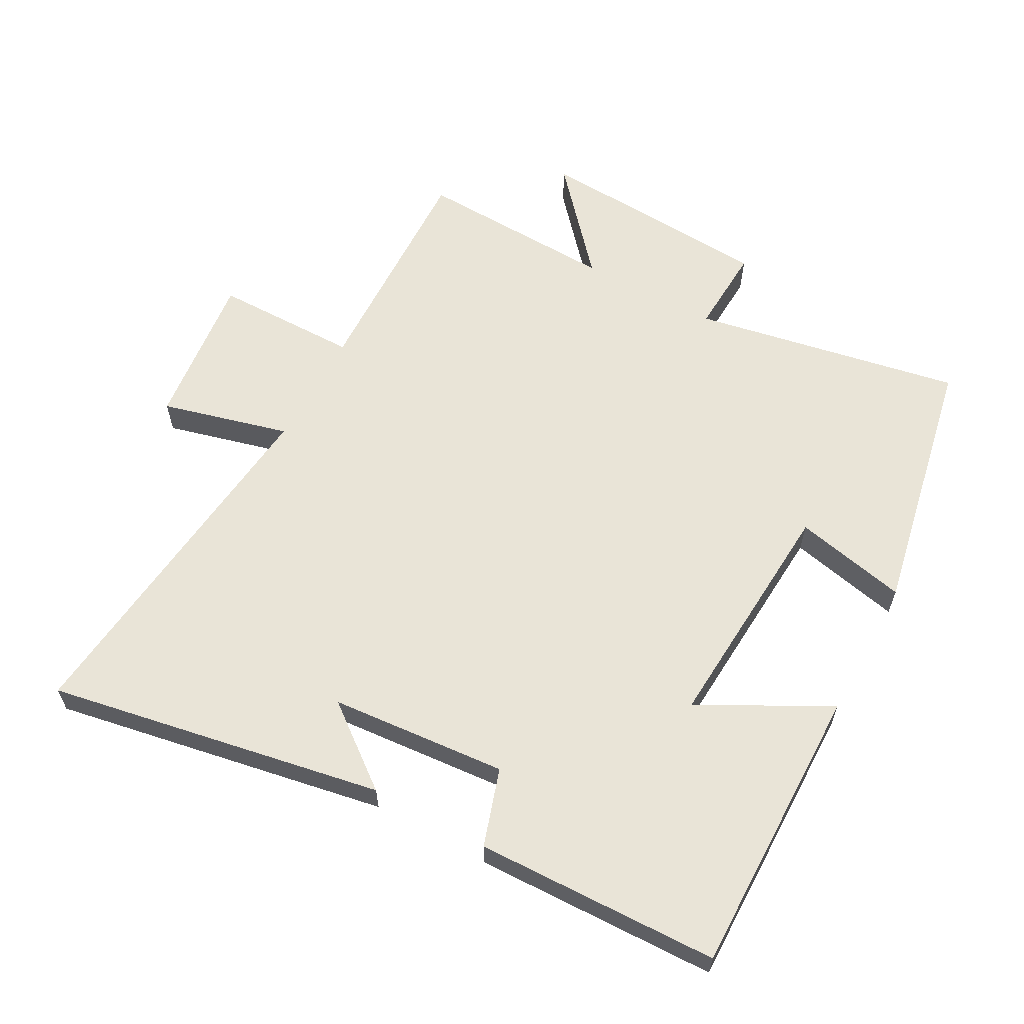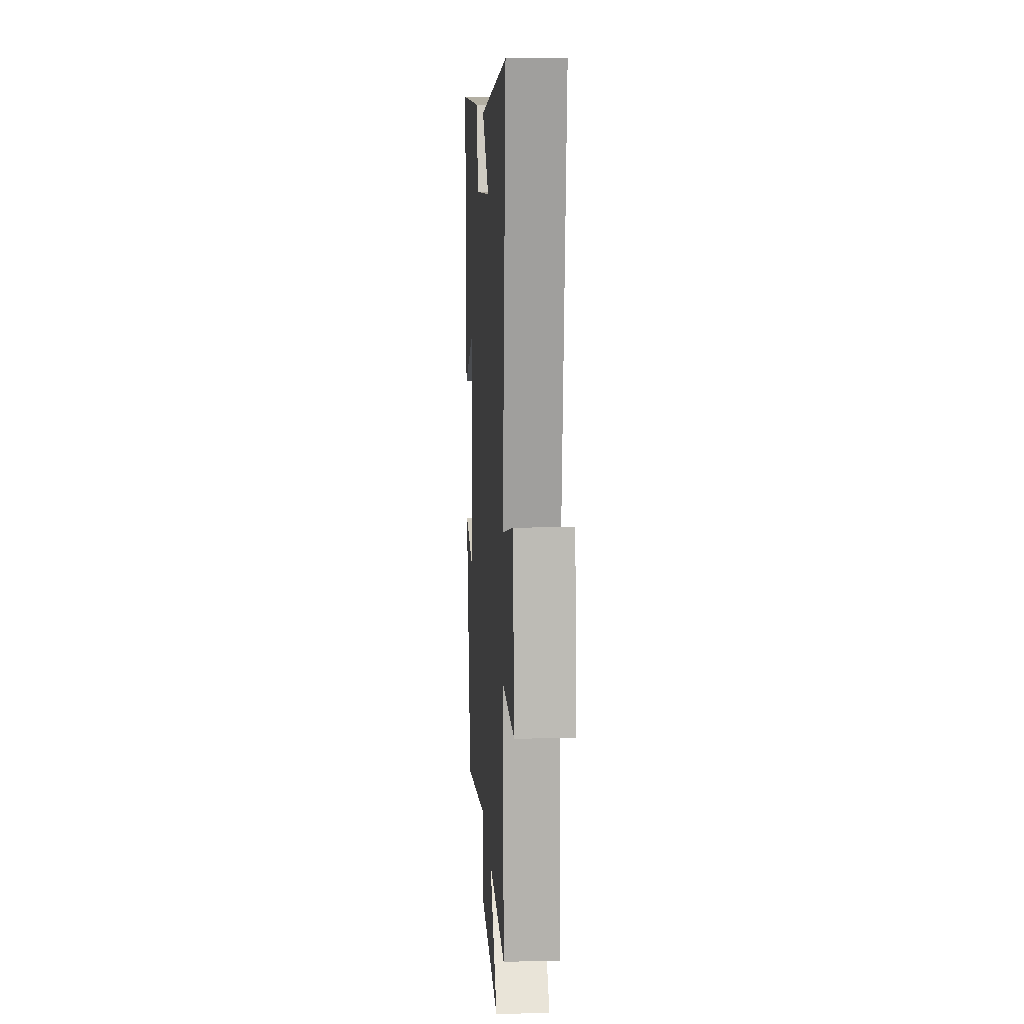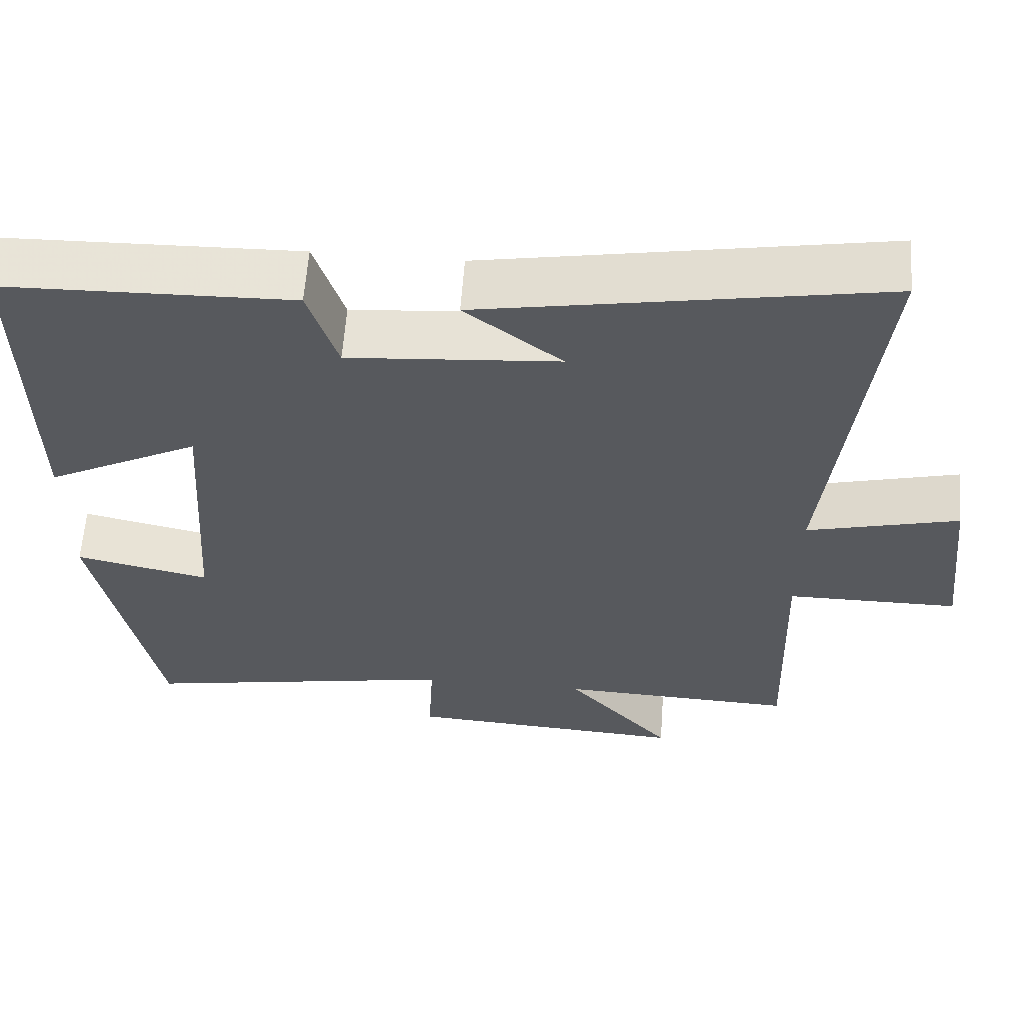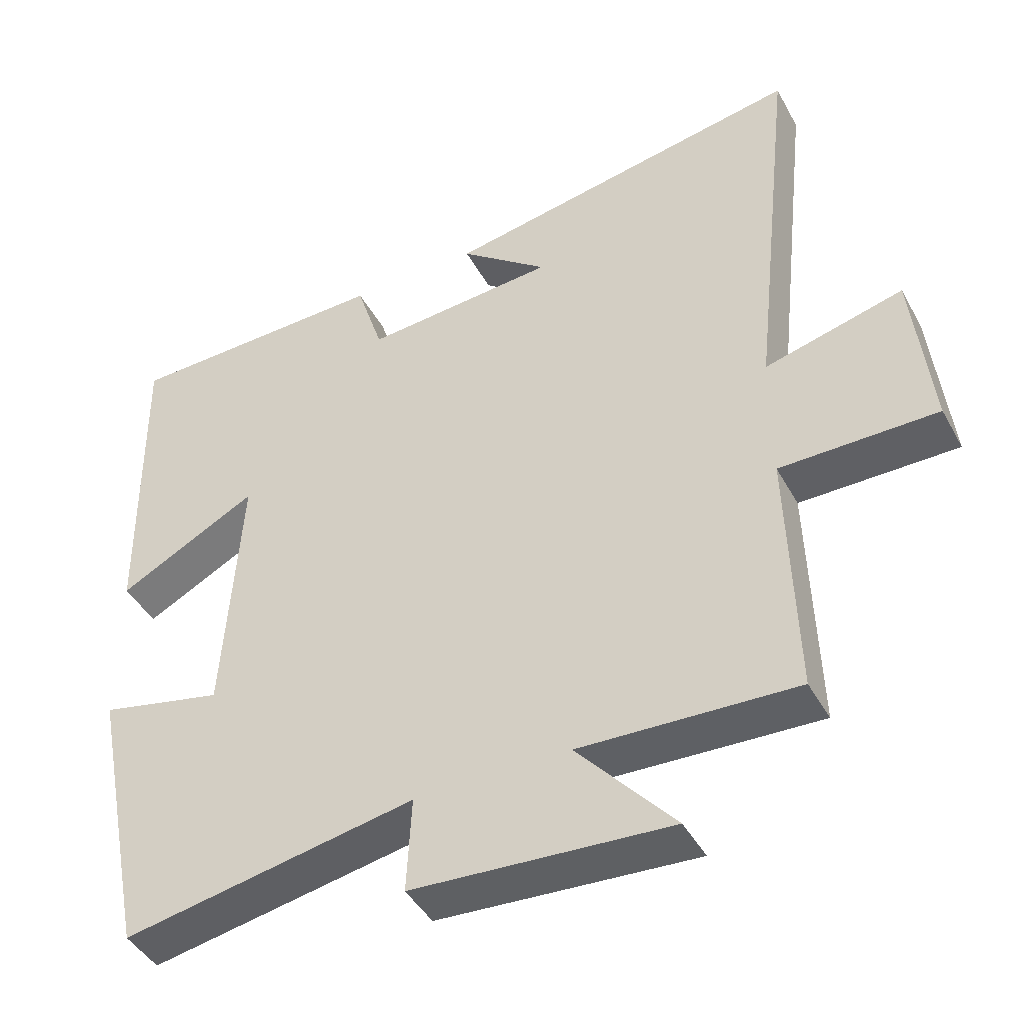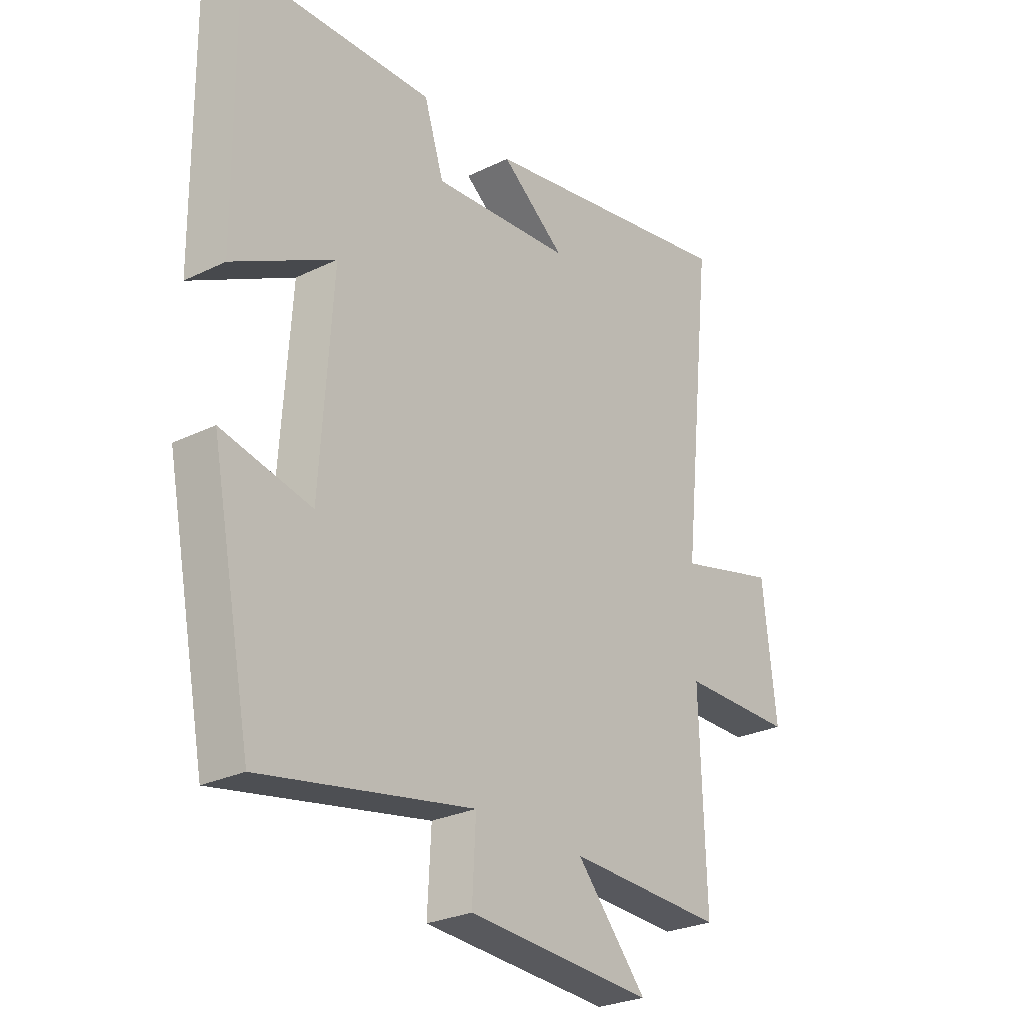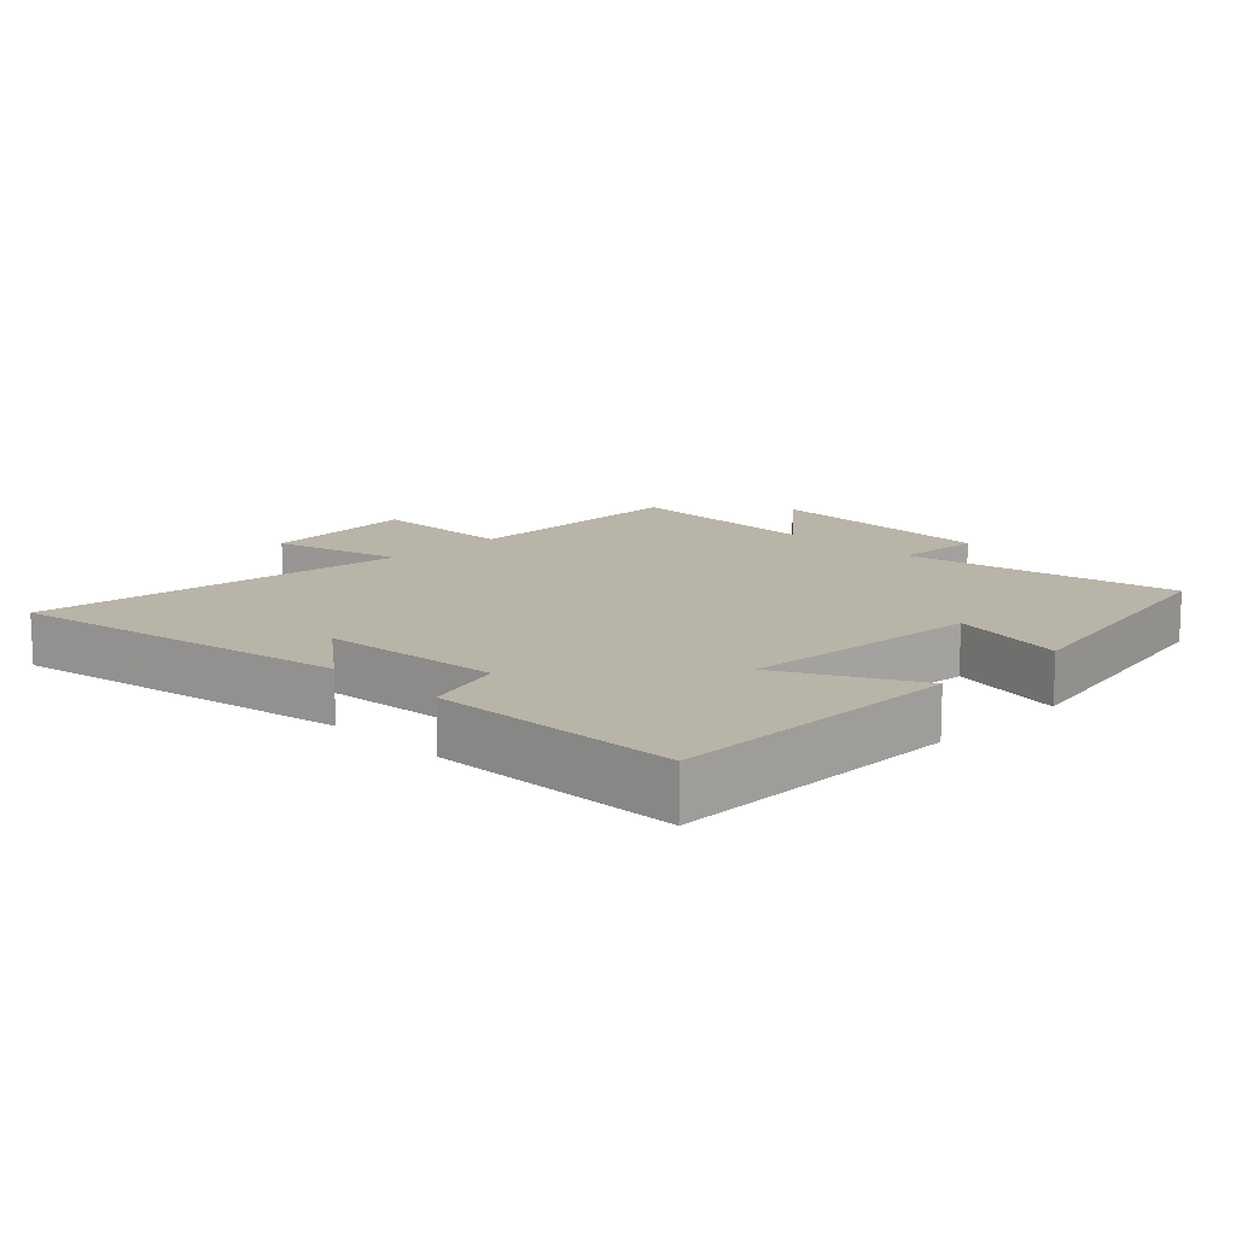
<metadata>
{"format":"obj","ext":"obj","renderer":"f3d","projection":"perspective","resolution":1024,"background":"white","views":[{"elev":61.2,"azim":28.6,"up":"+Y"},{"elev":12.7,"azim":-93.5,"up":"+Z"},{"elev":60.5,"azim":-175.8,"up":"+Z"},{"elev":-43.7,"azim":-153.0,"up":"+Z"},{"elev":-27.0,"azim":127.2,"up":"+Z"},{"elev":13.1,"azim":45.1,"up":"+Y"}]}
</metadata>
<code>
v 0.421 0.07 -0.577
v 0.011 0.07 -0.5
v 0.018 0.07 -0.634
v -0.344 0.07 -0.656
v -0.207 0.07 -0.5
v -0.511 0.07 -0.512
v -0.5 0.07 -0.156
v -0.721 0.07 -0.155
v -0.695 0.07 0.083
v -0.5 0.07 0.032
v -0.561 0.07 0.593
v -0.05 0.07 0.5
v -0.174 0.07 0.404
v 0.096 0.07 0.382
v 0.134 0.07 0.5
v 0.505 0.07 0.49
v 0.5 0.07 0.045
v 0.303 0.07 0.149
v 0.327 0.07 -0.215
v 0.5 0.07 -0.177
v 0.421 0 -0.577
v 0.011 0 -0.5
v 0.018 0 -0.634
v -0.344 0 -0.656
v -0.207 0 -0.5
v -0.511 0 -0.512
v -0.5 0 -0.156
v -0.721 0 -0.155
v -0.695 0 0.083
v -0.5 0 0.032
v -0.561 0 0.593
v -0.05 0 0.5
v -0.174 0 0.404
v 0.096 0 0.382
v 0.134 0 0.5
v 0.505 0 0.49
v 0.5 0 0.045
v 0.303 0 0.149
v 0.327 0 -0.215
v 0.5 0 -0.177
f 19 20 1 2
f 18 19 2
f 15 16 17 18
f 14 15 18 2
f 13 14 2
f 11 12 13
f 10 11 13 2
f 7 8 9 10
f 7 10 2 3
f 5 6 7
f 5 7 3
f 3 4 5
f 22 21 40 39
f 22 39 38
f 38 37 36 35
f 22 38 35 34
f 22 34 33
f 33 32 31
f 22 33 31 30
f 30 29 28 27
f 23 22 30 27
f 27 26 25
f 23 27 25
f 25 24 23
f 1 21 22 2
f 2 22 23 3
f 3 23 24 4
f 4 24 25 5
f 5 25 26 6
f 6 26 27 7
f 7 27 28 8
f 8 28 29 9
f 9 29 30 10
f 10 30 31 11
f 11 31 32 12
f 12 32 33 13
f 13 33 34 14
f 14 34 35 15
f 15 35 36 16
f 16 36 37 17
f 17 37 38 18
f 18 38 39 19
f 19 39 40 20
f 20 40 21 1

</code>
